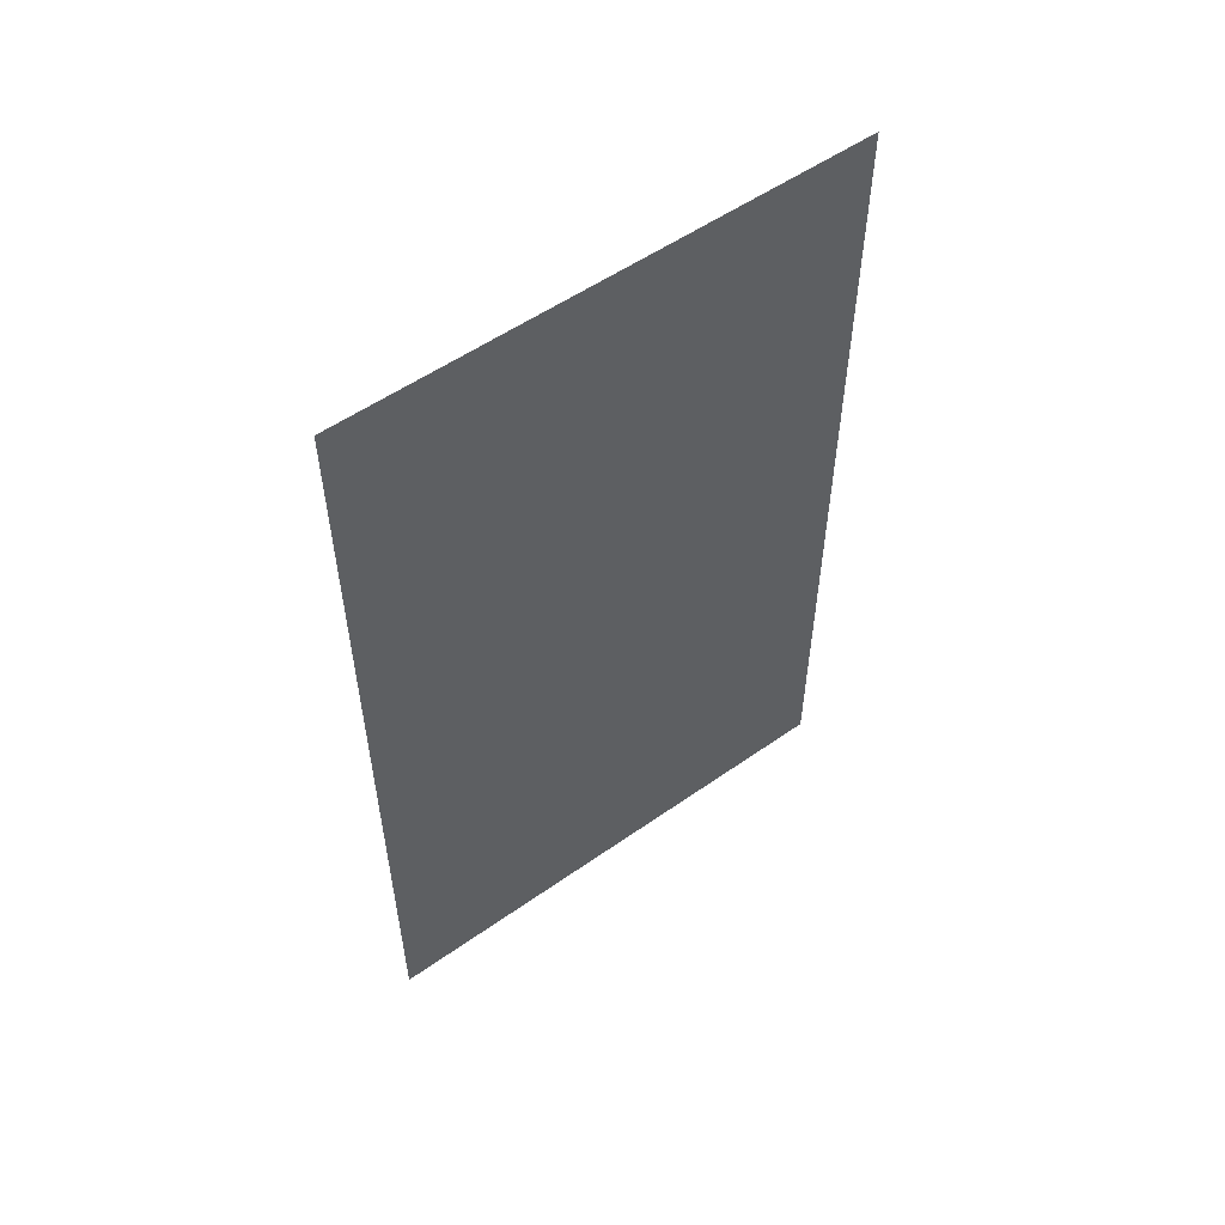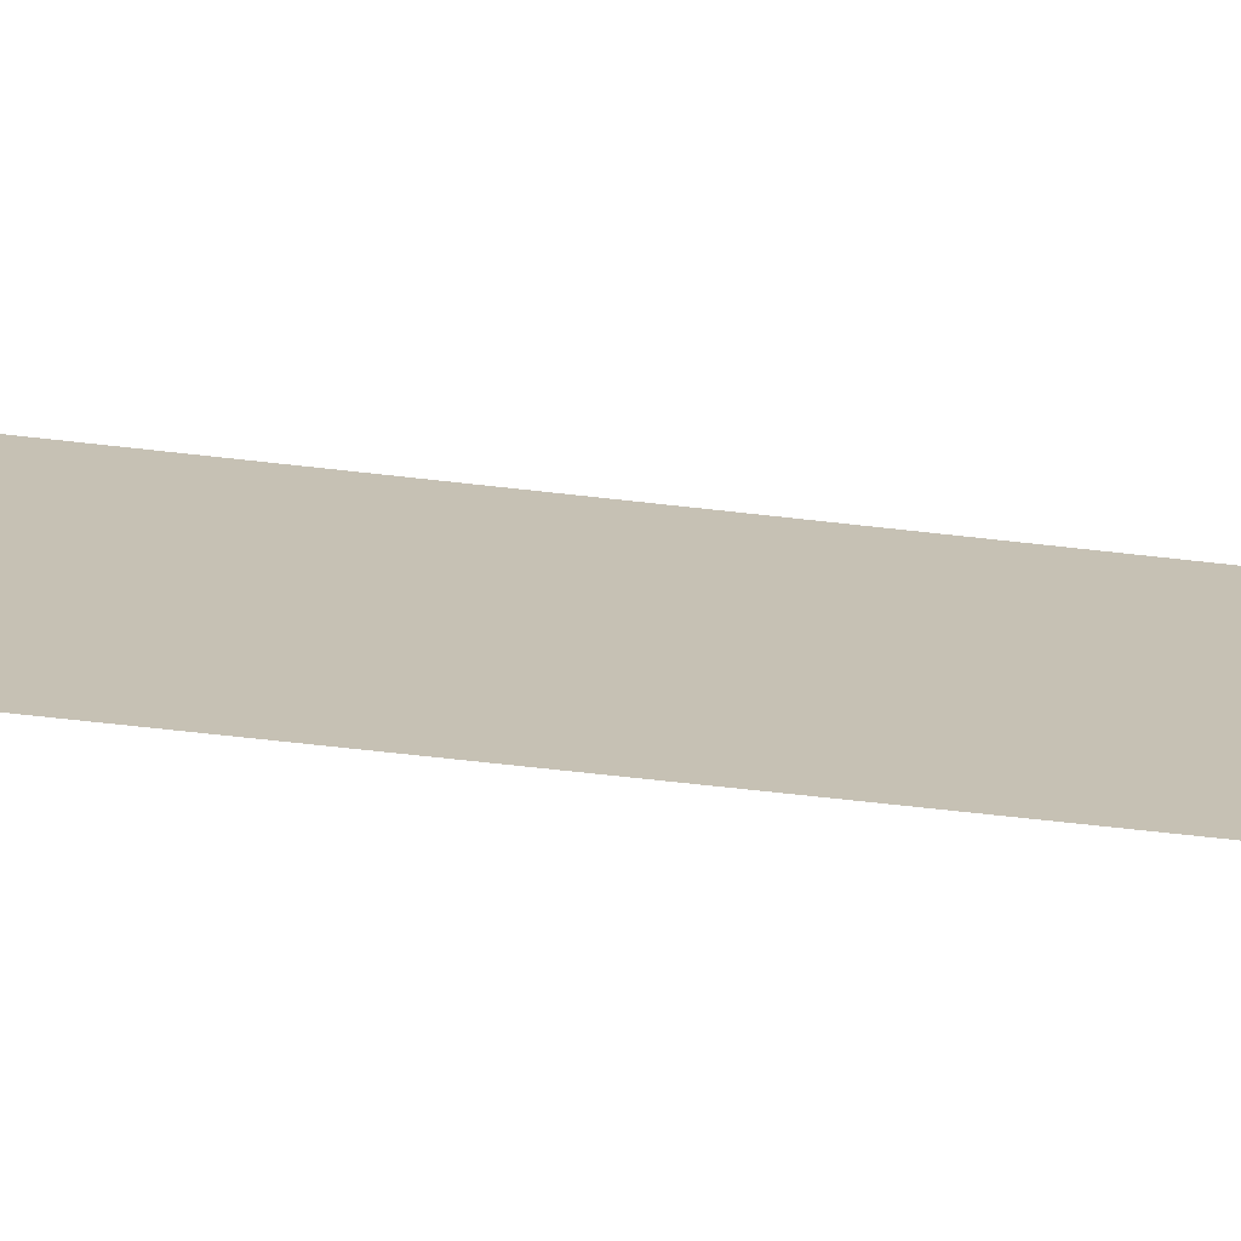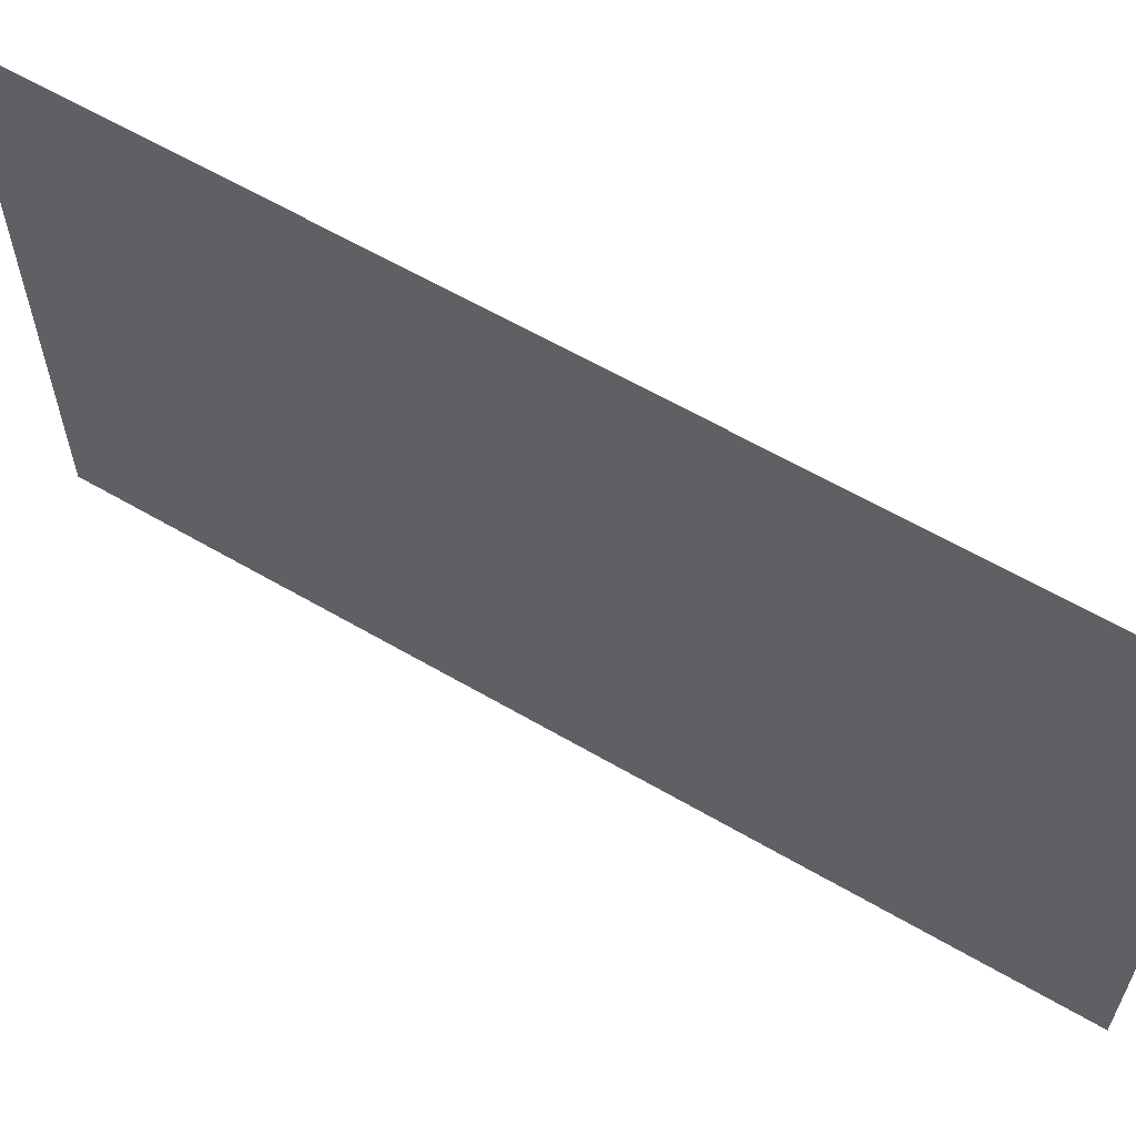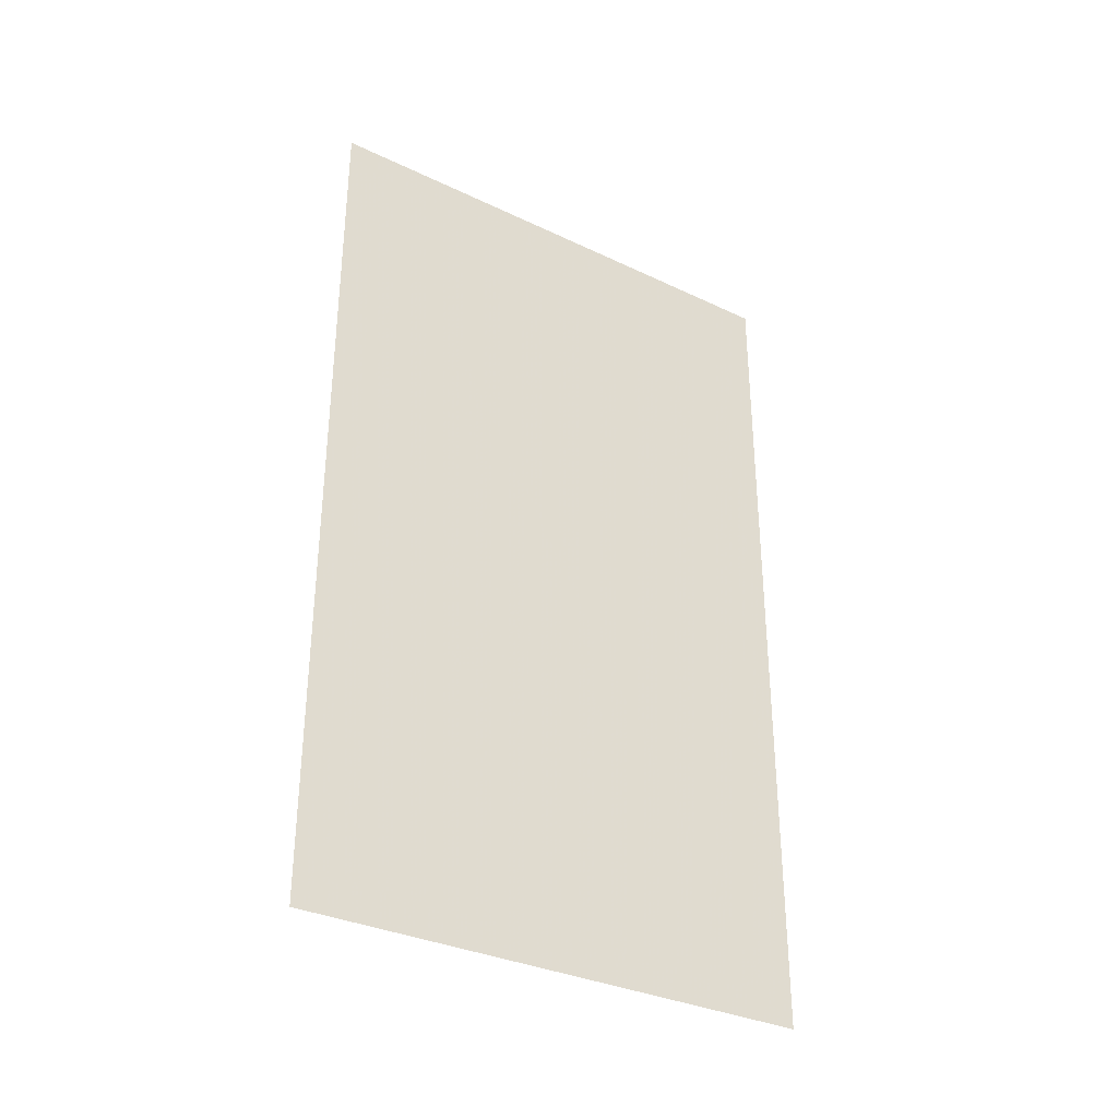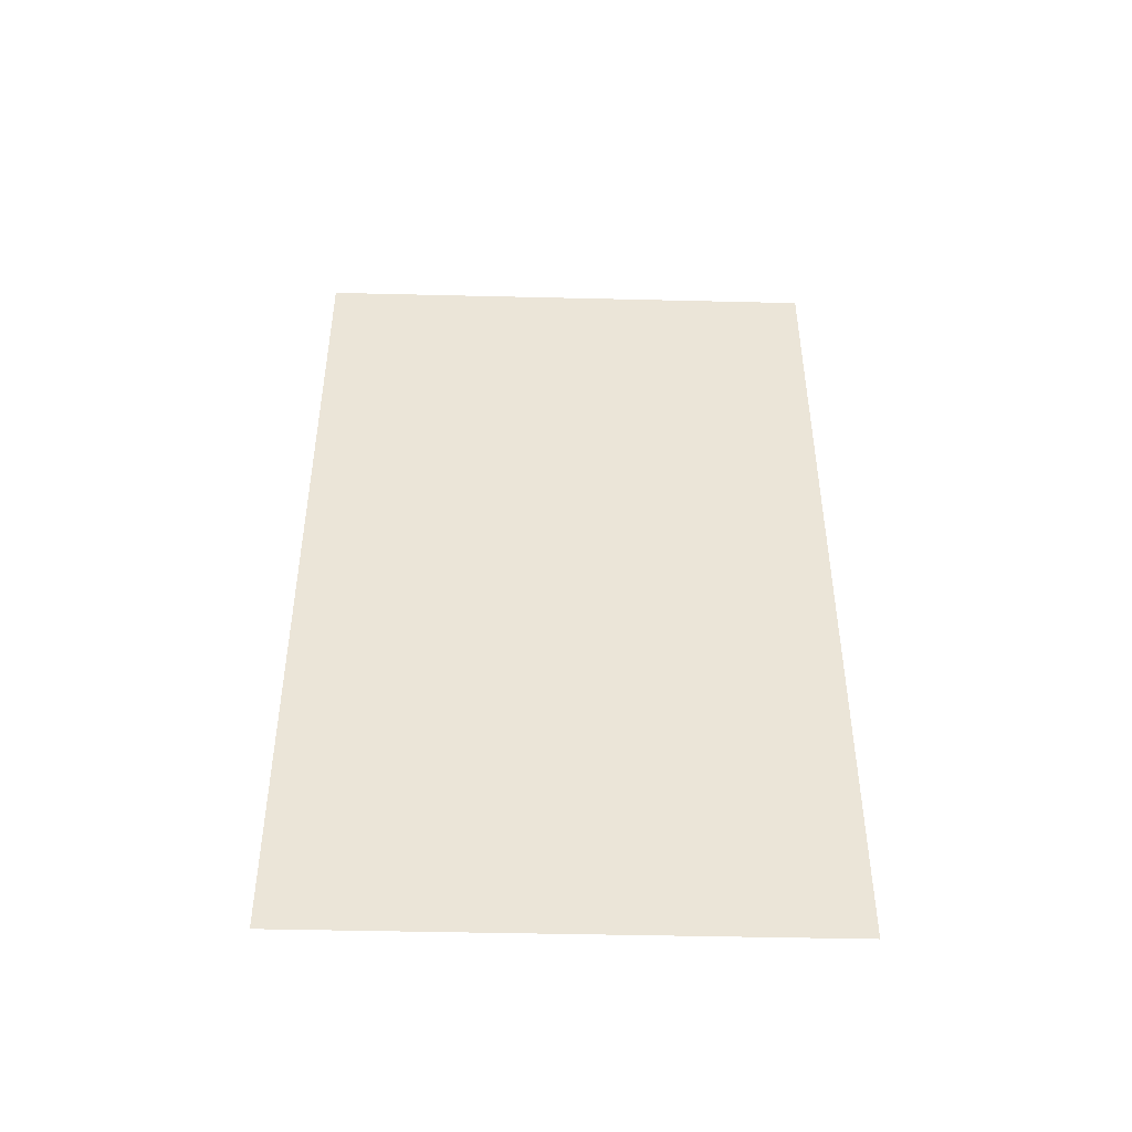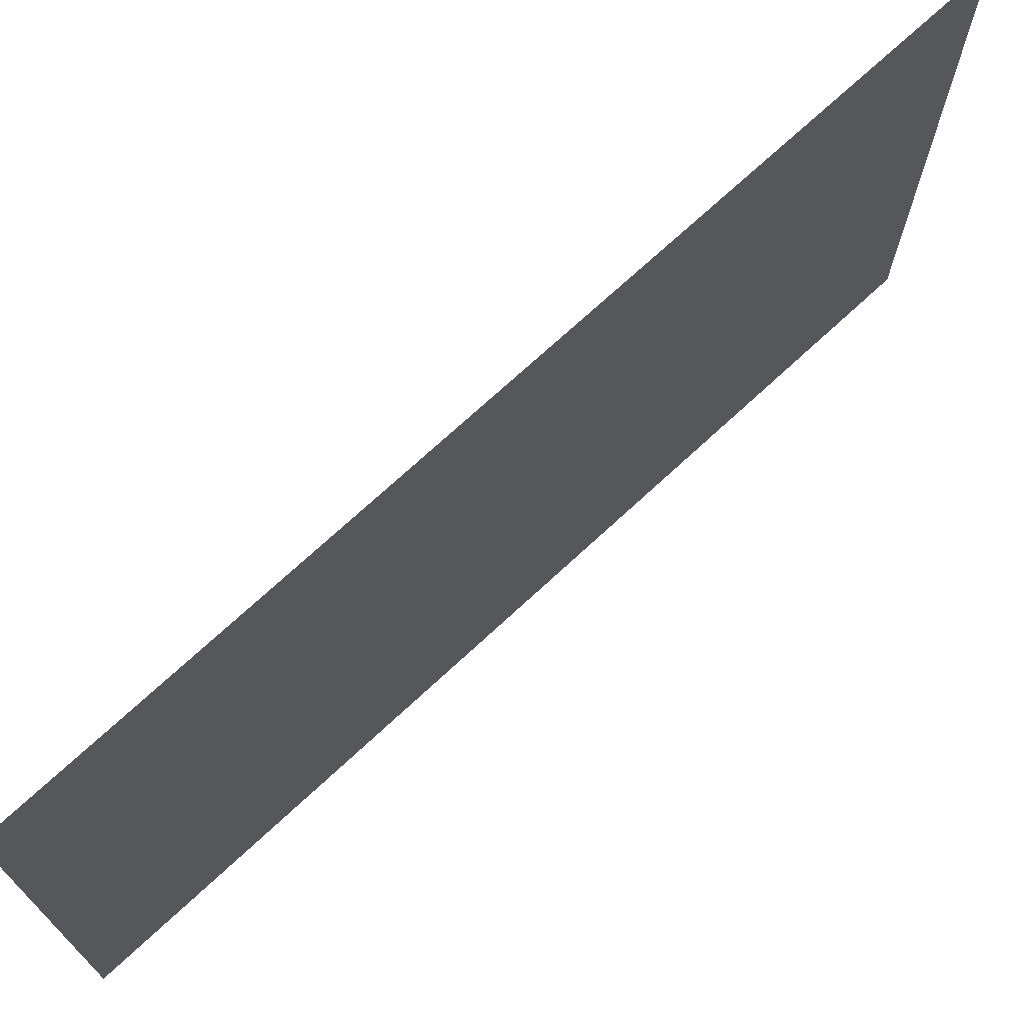
<metadata>
{"format":"obj","ext":"obj","renderer":"f3d","projection":"perspective","resolution":1024,"background":"white","views":[{"elev":54.5,"azim":53.3,"up":"+Y"},{"elev":-72.0,"azim":-96.3,"up":"+Z"},{"elev":61.5,"azim":-59.3,"up":"+Z"},{"elev":-33.4,"azim":57.0,"up":"+Y"},{"elev":-45.2,"azim":88.4,"up":"+Y"},{"elev":71.5,"azim":47.1,"up":"+Z"}]}
</metadata>
<code>
o walldecor/spooky_picture/straight
v -64 -171 13
v -64 -159 19
v -64 -177 44
v -64 -169 4
v -64 -158 1
v -64 -155 20
v -64 -148 11
v -64 -139 27
v -64 -142 34
v -64 -132 41
v -64 -132 30
v -64 -112 48
v -64 -121 20
v -64 -87 44
v -64 -119 9
v -64 -77 16
v -64 -101 -18
v -64 -77 -25
v -64 -98 -36
v -64 -84 -50
v -64 -66 -29
v -64 -59 -39
v -64 -50 -3
v -64 -43 -2
v -64 -59 20
v -64 -209 2
v -64 -179 -9
v -64 -179 2
v -64 -119 -4
v -64 -112 -18
v -64 -163 -4
v -64 -177 -15
v -64 -167 -17
v -64 -148 -14
v -64 -144 -8
v -64 -140 -2
v -64 -152 -20
v -64 -141 -22
v -64 -133 -11
v -64 -137 -16
v -64 -32 -56
v -64 -228 -56
v -64 -236 -64
v -64 -24 -64
v -64 -32 56
v -64 -228 56
v -64 -236 64
v -64 -24 64
v -64 -155 8
v -64 -151 8
v -64 -151 12
v -64 -155 12
v -64 -171 -14
v -64 -167 -14
v -64 -167 -10
v -64 -171 -10
f 1 2 3
f 2 1 4
f 2 4 5
f 2 5 6
f 6 5 7
f 6 7 8
f 6 8 9
f 9 8 10
f 10 8 11
f 10 11 12
f 12 11 13
f 12 13 14
f 14 13 15
f 14 15 16
f 16 15 17
f 16 17 18
f 18 17 19
f 18 19 20
f 18 20 21
f 21 20 22
f 21 22 23
f 23 22 24
f 23 24 25
f 26 27 28
f 28 27 4
f 28 4 1
f 15 29 30
f 15 30 17
f 31 5 4
f 31 4 32
f 31 32 33
f 31 33 34
f 31 34 35
f 31 35 5
f 5 35 36
f 5 36 7
f 33 37 34
f 34 37 38
f 4 27 32
f 35 39 36
f 34 40 35
f 41 42 43
f 41 43 44
f 41 44 45
f 41 45 42
f 42 45 46
f 42 46 47
f 42 47 43
f 44 48 45
f 45 48 46
f 46 48 47
f 49 50 51
f 49 51 52
f 53 54 55
f 53 55 56

</code>
